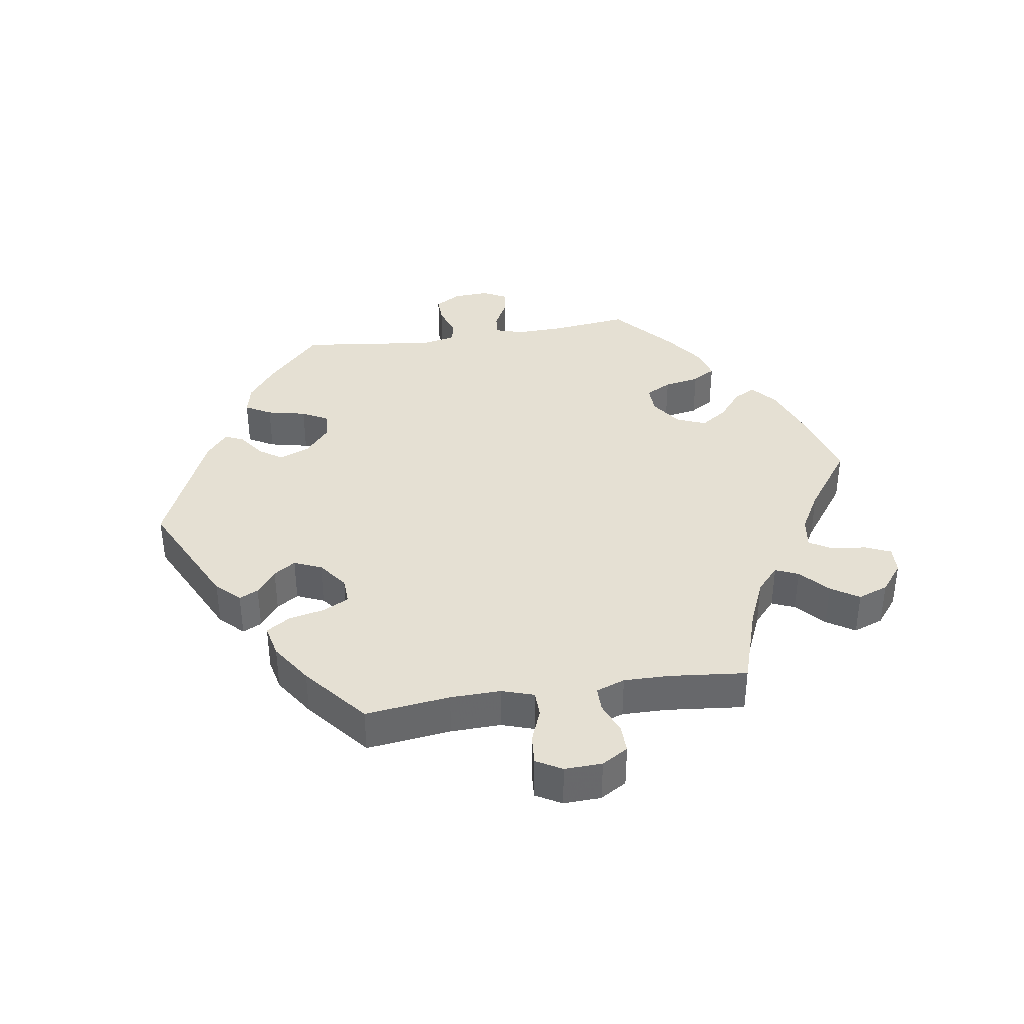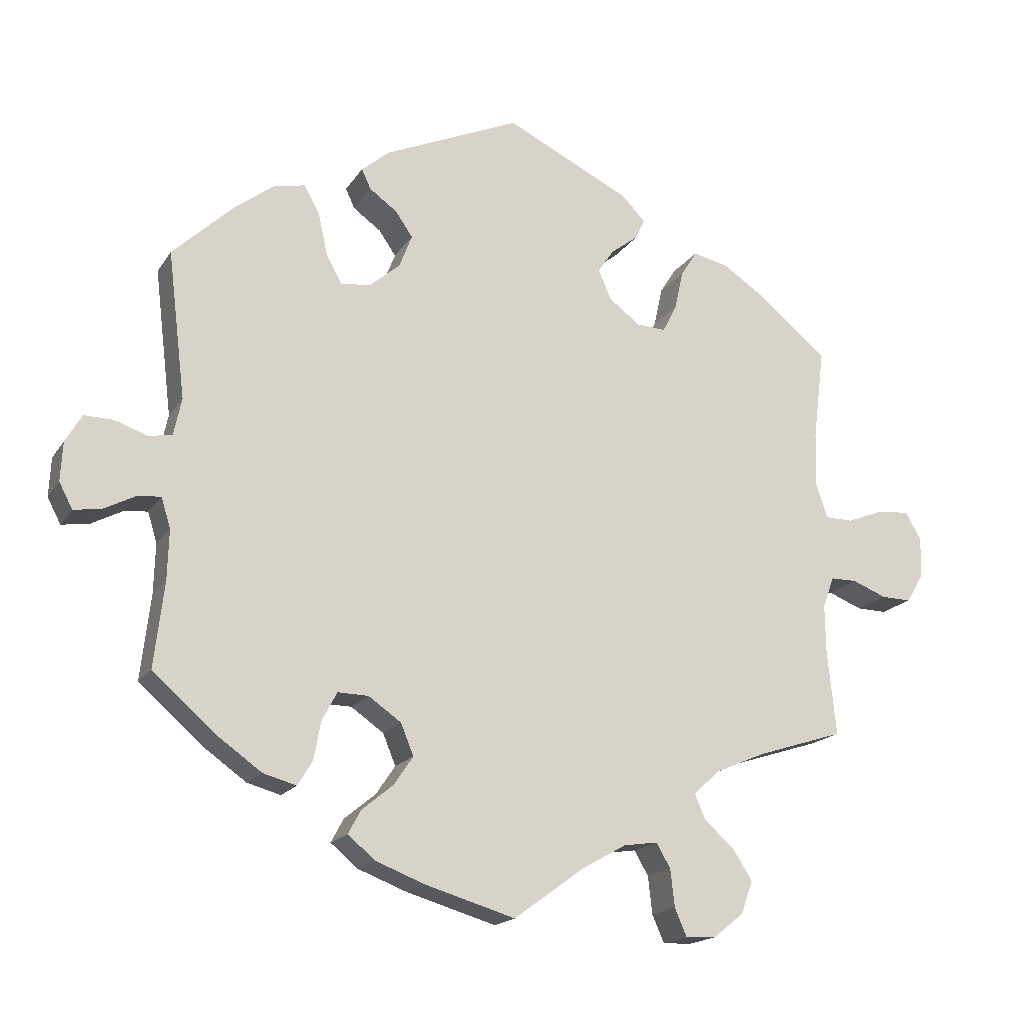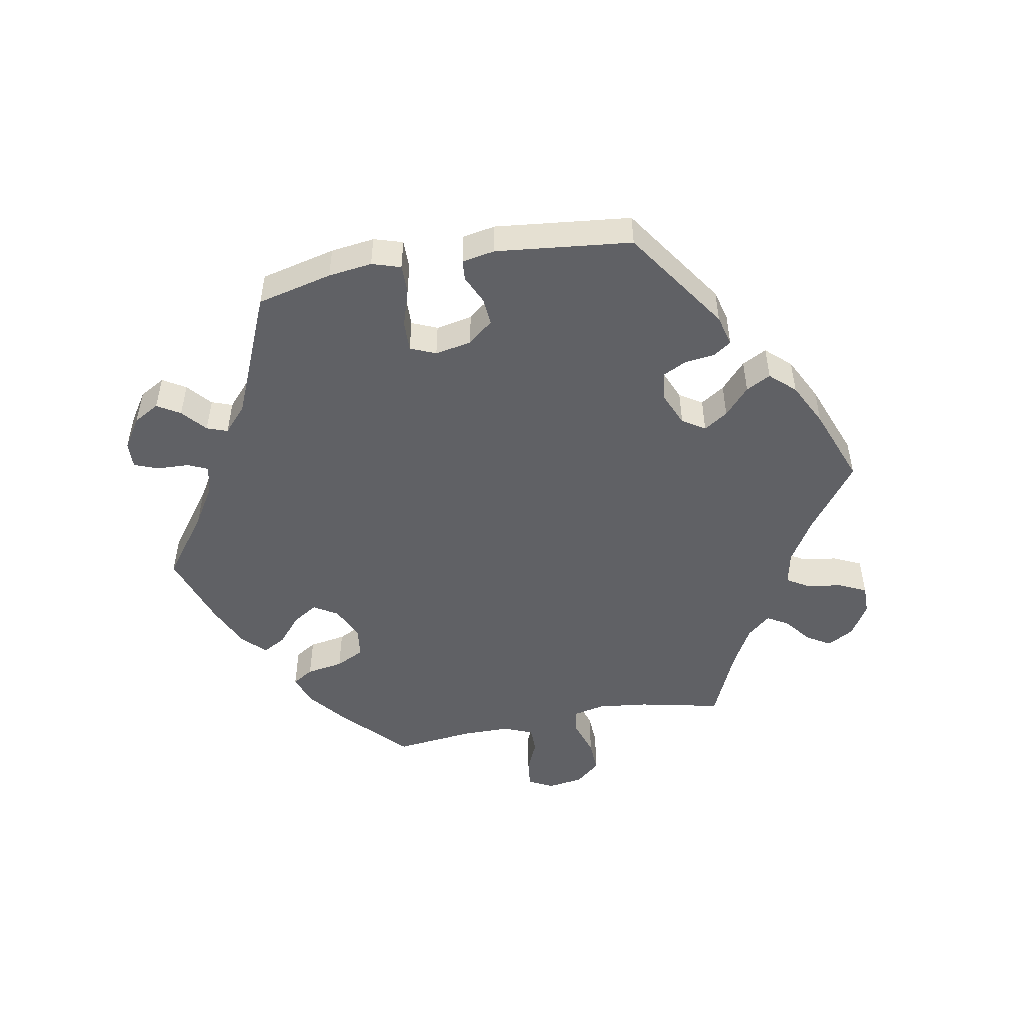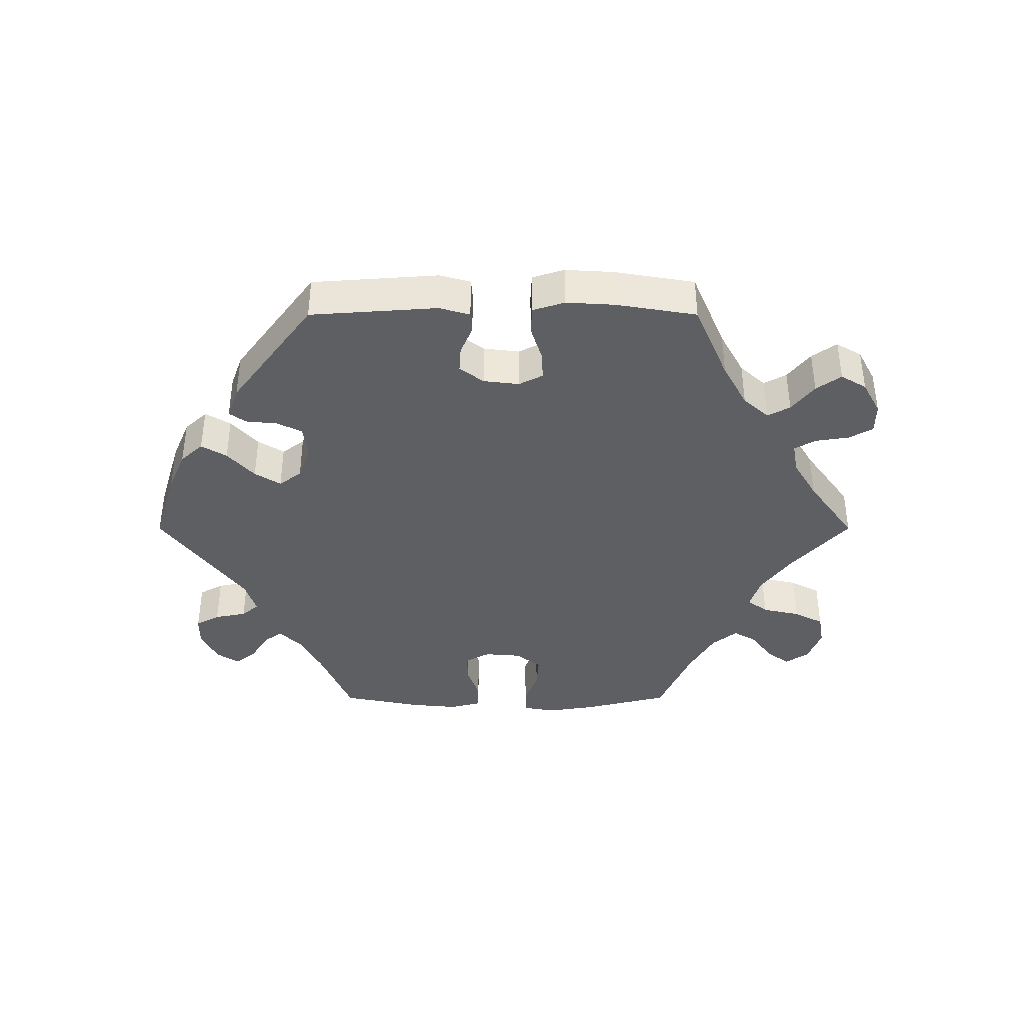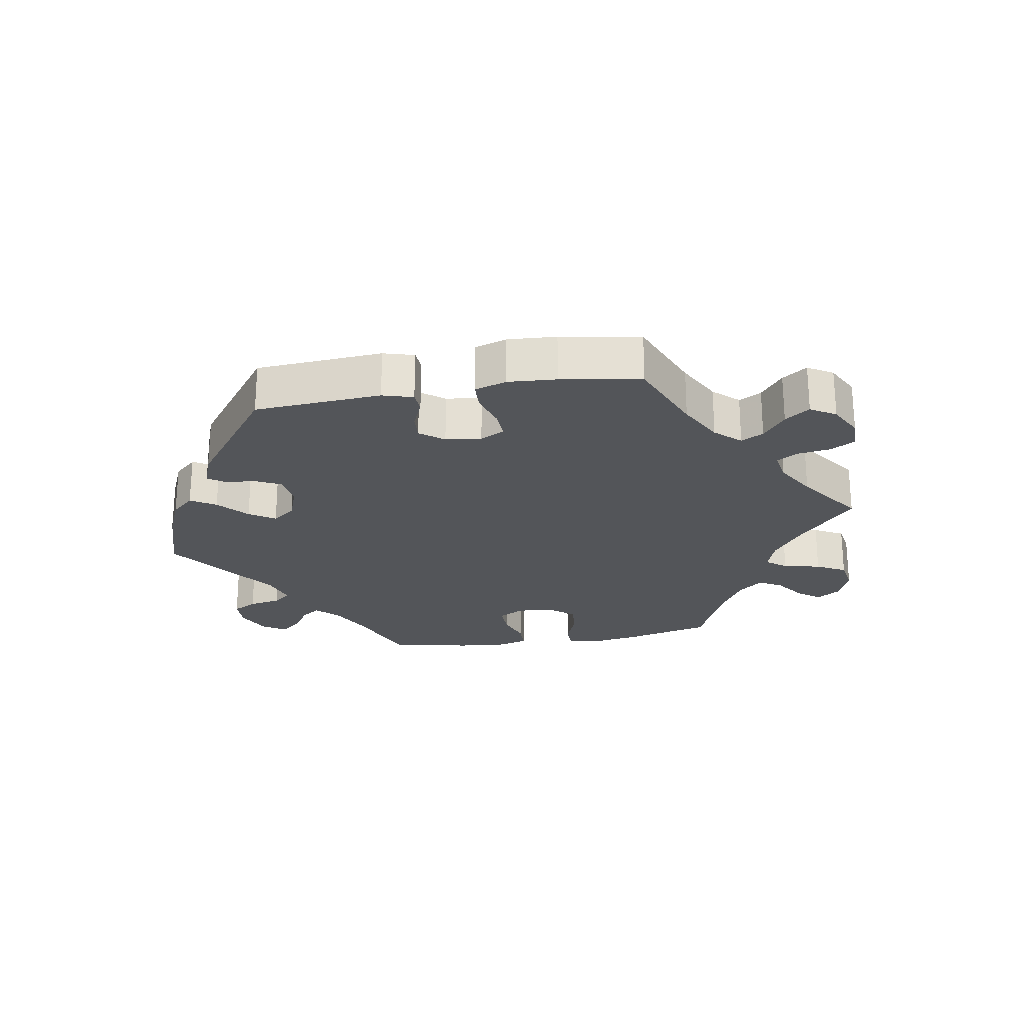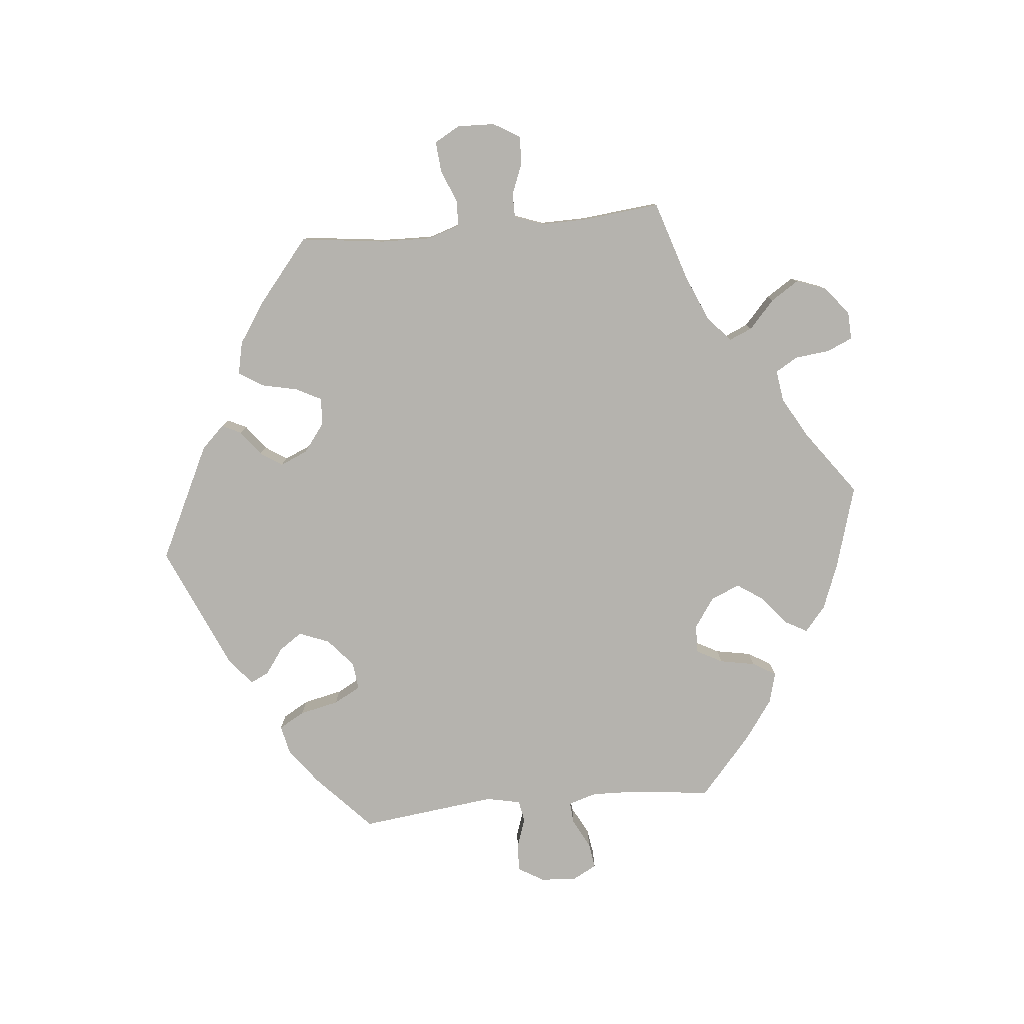
<metadata>
{"format":"obj","ext":"obj","renderer":"f3d","projection":"perspective","resolution":1024,"background":"white","views":[{"elev":37.9,"azim":81.2,"up":"+Y"},{"elev":-17.5,"azim":-22.6,"up":"+Z"},{"elev":-50.1,"azim":-19.4,"up":"+Y"},{"elev":-39.8,"azim":30.0,"up":"+Y"},{"elev":-24.4,"azim":39.4,"up":"+Y"},{"elev":-79.9,"azim":95.5,"up":"+Y"}]}
</metadata>
<code>
v 0.378 0.07 -0.328
v 0.308 0.07 -0.358
v 0.27 0.07 -0.392
v 0.285 0.07 -0.427
v 0.328 0.07 -0.466
v 0.355 0.07 -0.508
v 0.338 0.07 -0.554
v 0.295 0.07 -0.588
v 0.253 0.07 -0.59
v 0.236 0.07 -0.551
v 0.23 0.07 -0.498
v 0.21 0.07 -0.464
v 0.162 0.07 -0.471
v 0.1 0.07 -0.506
v 0.001 0.07 -0.578
v -0.125 0.07 -0.541
v -0.195 0.07 -0.514
v -0.233 0.07 -0.482
v -0.215 0.07 -0.449
v -0.171 0.07 -0.413
v -0.144 0.07 -0.373
v -0.162 0.07 -0.329
v -0.208 0.07 -0.297
v -0.251 0.07 -0.296
v -0.272 0.07 -0.335
v -0.282 0.07 -0.389
v -0.303 0.07 -0.424
v -0.35 0.07 -0.411
v -0.409 0.07 -0.369
v -0.501 0.07 -0.289
v -0.487 0.07 -0.17
v -0.485 0.07 -0.1
v -0.498 0.07 -0.057
v -0.531 0.07 -0.06
v -0.575 0.07 -0.083
v -0.614 0.07 -0.089
v -0.633 0.07 -0.053
v -0.63 0.07 0.002
v -0.607 0.07 0.041
v -0.566 0.07 0.04
v -0.52 0.07 0.024
v -0.487 0.07 0.03
v -0.476 0.07 0.082
v -0.501 0.07 0.289
v -0.415 0.07 0.37
v -0.361 0.07 0.411
v -0.316 0.07 0.421
v -0.294 0.07 0.382
v -0.281 0.07 0.323
v -0.259 0.07 0.282
v -0.217 0.07 0.287
v -0.174 0.07 0.324
v -0.156 0.07 0.37
v -0.18 0.07 0.405
v -0.219 0.07 0.433
v -0.232 0.07 0.461
v -0.193 0.07 0.494
v -0.001 0.07 0.578
v 0.174 0.07 0.493
v 0.208 0.07 0.458
v 0.194 0.07 0.429
v 0.156 0.07 0.4
v 0.134 0.07 0.367
v 0.152 0.07 0.325
v 0.196 0.07 0.292
v 0.237 0.07 0.29
v 0.257 0.07 0.329
v 0.269 0.07 0.384
v 0.292 0.07 0.42
v 0.342 0.07 0.409
v 0.404 0.07 0.368
v 0.5 0.07 0.289
v 0.484 0.07 0.16
v 0.482 0.07 0.084
v 0.498 0.07 0.035
v 0.537 0.07 0.034
v 0.588 0.07 0.054
v 0.634 0.07 0.058
v 0.656 0.07 0.019
v 0.654 0.07 -0.038
v 0.63 0.07 -0.078
v 0.588 0.07 -0.077
v 0.54 0.07 -0.058
v 0.503 0.07 -0.058
v 0.487 0.07 -0.102
v 0.488 0.07 -0.171
v 0.5 0.07 -0.289
v 0.378 0 -0.328
v 0.308 0 -0.358
v 0.27 0 -0.392
v 0.285 0 -0.427
v 0.328 0 -0.466
v 0.355 0 -0.508
v 0.338 0 -0.554
v 0.295 0 -0.588
v 0.253 0 -0.59
v 0.236 0 -0.551
v 0.23 0 -0.498
v 0.21 0 -0.464
v 0.162 0 -0.471
v 0.1 0 -0.506
v 0.001 0 -0.578
v -0.125 0 -0.541
v -0.195 0 -0.514
v -0.233 0 -0.482
v -0.215 0 -0.449
v -0.171 0 -0.413
v -0.144 0 -0.373
v -0.162 0 -0.329
v -0.208 0 -0.297
v -0.251 0 -0.296
v -0.272 0 -0.335
v -0.282 0 -0.389
v -0.303 0 -0.424
v -0.35 0 -0.411
v -0.409 0 -0.369
v -0.501 0 -0.289
v -0.487 0 -0.17
v -0.485 0 -0.1
v -0.498 0 -0.057
v -0.531 0 -0.06
v -0.575 0 -0.083
v -0.614 0 -0.089
v -0.633 0 -0.053
v -0.63 0 0.002
v -0.607 0 0.041
v -0.566 0 0.04
v -0.52 0 0.024
v -0.487 0 0.03
v -0.476 0 0.082
v -0.501 0 0.289
v -0.415 0 0.37
v -0.361 0 0.411
v -0.316 0 0.421
v -0.294 0 0.382
v -0.281 0 0.323
v -0.259 0 0.282
v -0.217 0 0.287
v -0.174 0 0.324
v -0.156 0 0.37
v -0.18 0 0.405
v -0.219 0 0.433
v -0.232 0 0.461
v -0.193 0 0.494
v -0.001 0 0.578
v 0.174 0 0.493
v 0.208 0 0.458
v 0.194 0 0.429
v 0.156 0 0.4
v 0.134 0 0.367
v 0.152 0 0.325
v 0.196 0 0.292
v 0.237 0 0.29
v 0.257 0 0.329
v 0.269 0 0.384
v 0.292 0 0.42
v 0.342 0 0.409
v 0.404 0 0.368
v 0.5 0 0.289
v 0.484 0 0.16
v 0.482 0 0.084
v 0.498 0 0.035
v 0.537 0 0.034
v 0.588 0 0.054
v 0.634 0 0.058
v 0.656 0 0.019
v 0.654 0 -0.038
v 0.63 0 -0.078
v 0.588 0 -0.077
v 0.54 0 -0.058
v 0.503 0 -0.058
v 0.487 0 -0.102
v 0.488 0 -0.171
v 0.5 0 -0.289
f 86 87 1
f 85 86 1 2
f 84 85 2 3
f 80 81 82 83
f 80 83 84
f 79 80 84
f 76 77 78 79
f 75 76 79 84
f 74 75 84 3
f 70 71 72 73
f 70 73 74 3
f 67 68 69 70
f 66 67 70 3
f 59 60 61 62
f 59 62 63
f 58 59 63
f 57 58 63 64
f 54 55 56 57
f 53 54 57 64
f 46 47 48 49
f 46 49 50
f 43 44 45 46
f 42 43 46 50
f 38 39 40 41
f 38 41 42
f 37 38 42
f 34 35 36 37
f 33 34 37 42
f 32 33 42 50
f 28 29 30 31
f 25 26 27 28
f 24 25 28 31
f 23 24 31 32
f 17 18 19 20
f 17 20 21
f 14 15 16 17
f 13 14 17 21
f 12 13 21 22
f 8 9 10 11
f 8 11 12
f 7 8 12
f 4 5 6 7
f 3 4 7 12
f 65 66 3 12
f 52 53 64 65
f 51 52 65 12
f 23 32 50 51
f 12 22 23 51
f 88 174 173
f 89 88 173 172
f 90 89 172 171
f 170 169 168 167
f 171 170 167
f 171 167 166
f 166 165 164 163
f 171 166 163 162
f 90 171 162 161
f 160 159 158 157
f 90 161 160 157
f 157 156 155 154
f 90 157 154 153
f 149 148 147 146
f 150 149 146
f 150 146 145
f 151 150 145 144
f 144 143 142 141
f 151 144 141 140
f 136 135 134 133
f 137 136 133
f 133 132 131 130
f 137 133 130 129
f 128 127 126 125
f 129 128 125
f 129 125 124
f 124 123 122 121
f 129 124 121 120
f 137 129 120 119
f 118 117 116 115
f 115 114 113 112
f 118 115 112 111
f 119 118 111 110
f 107 106 105 104
f 108 107 104
f 104 103 102 101
f 108 104 101 100
f 109 108 100 99
f 98 97 96 95
f 99 98 95
f 99 95 94
f 94 93 92 91
f 99 94 91 90
f 99 90 153 152
f 152 151 140 139
f 99 152 139 138
f 138 137 119 110
f 138 110 109 99
f 1 88 89 2
f 2 89 90 3
f 3 90 91 4
f 4 91 92 5
f 5 92 93 6
f 6 93 94 7
f 7 94 95 8
f 8 95 96 9
f 9 96 97 10
f 10 97 98 11
f 11 98 99 12
f 12 99 100 13
f 13 100 101 14
f 14 101 102 15
f 15 102 103 16
f 16 103 104 17
f 17 104 105 18
f 18 105 106 19
f 19 106 107 20
f 20 107 108 21
f 21 108 109 22
f 22 109 110 23
f 23 110 111 24
f 24 111 112 25
f 25 112 113 26
f 26 113 114 27
f 27 114 115 28
f 28 115 116 29
f 29 116 117 30
f 30 117 118 31
f 31 118 119 32
f 32 119 120 33
f 33 120 121 34
f 34 121 122 35
f 35 122 123 36
f 36 123 124 37
f 37 124 125 38
f 38 125 126 39
f 39 126 127 40
f 40 127 128 41
f 41 128 129 42
f 42 129 130 43
f 43 130 131 44
f 44 131 132 45
f 45 132 133 46
f 46 133 134 47
f 47 134 135 48
f 48 135 136 49
f 49 136 137 50
f 50 137 138 51
f 51 138 139 52
f 52 139 140 53
f 53 140 141 54
f 54 141 142 55
f 55 142 143 56
f 56 143 144 57
f 57 144 145 58
f 58 145 146 59
f 59 146 147 60
f 60 147 148 61
f 61 148 149 62
f 62 149 150 63
f 63 150 151 64
f 64 151 152 65
f 65 152 153 66
f 66 153 154 67
f 67 154 155 68
f 68 155 156 69
f 69 156 157 70
f 70 157 158 71
f 71 158 159 72
f 72 159 160 73
f 73 160 161 74
f 74 161 162 75
f 75 162 163 76
f 76 163 164 77
f 77 164 165 78
f 78 165 166 79
f 79 166 167 80
f 80 167 168 81
f 81 168 169 82
f 82 169 170 83
f 83 170 171 84
f 84 171 172 85
f 85 172 173 86
f 86 173 174 87
f 87 174 88 1

</code>
